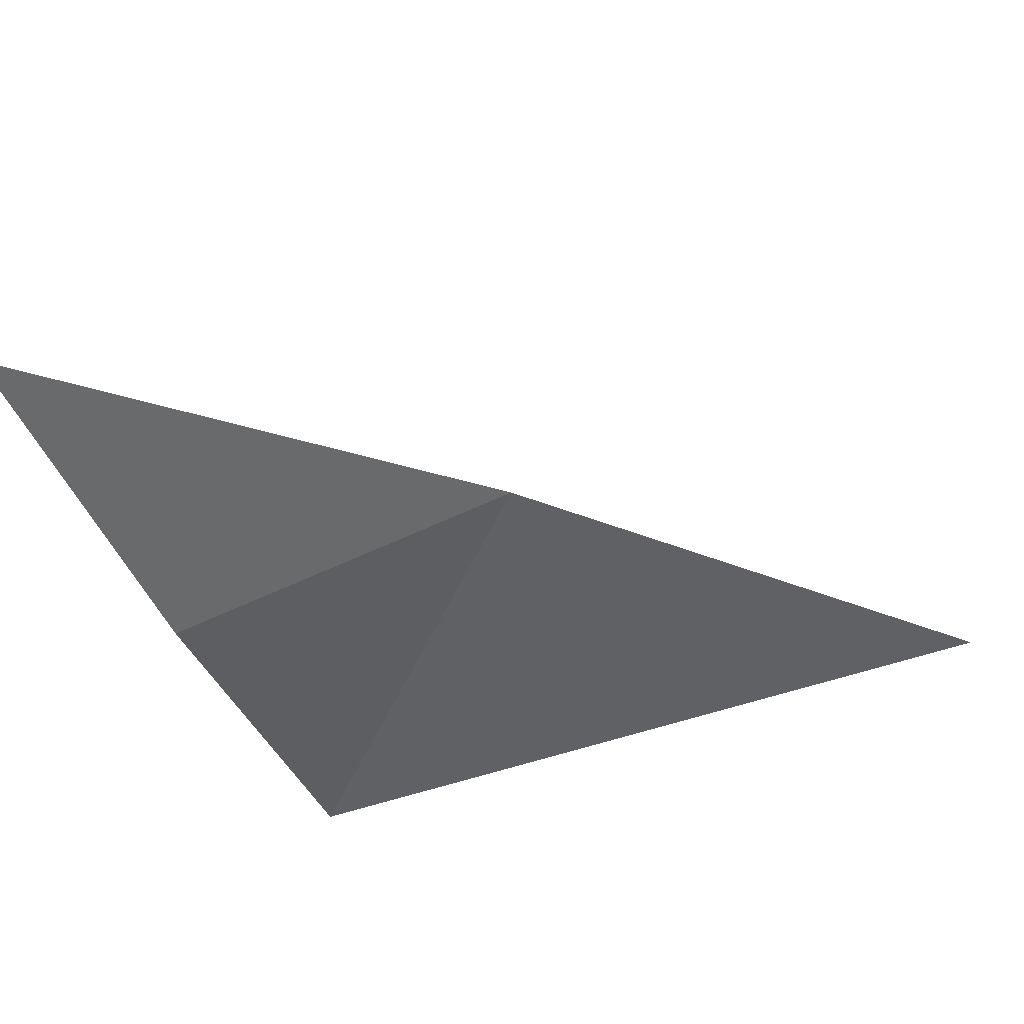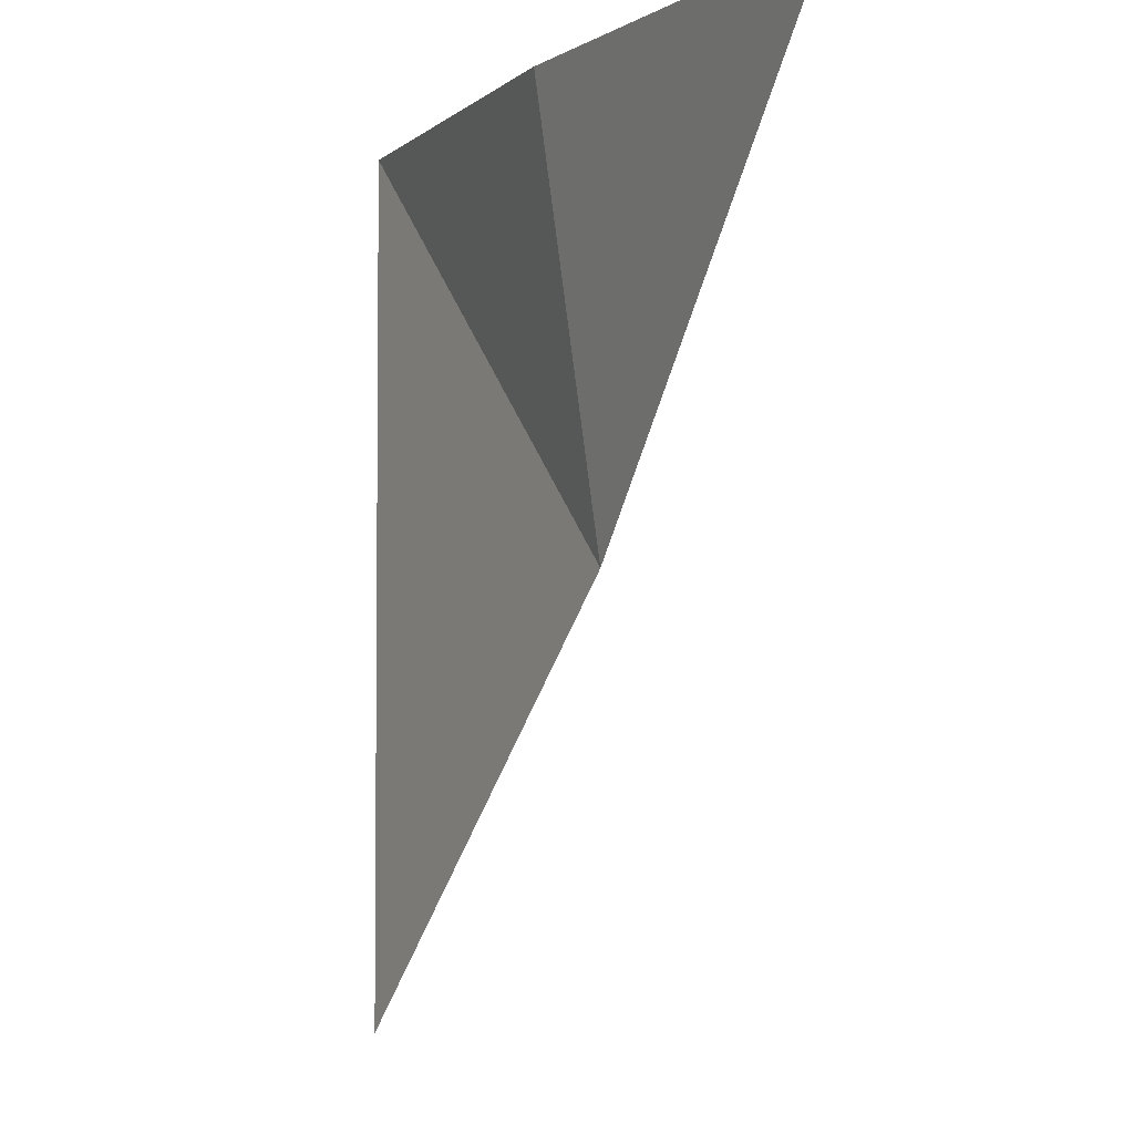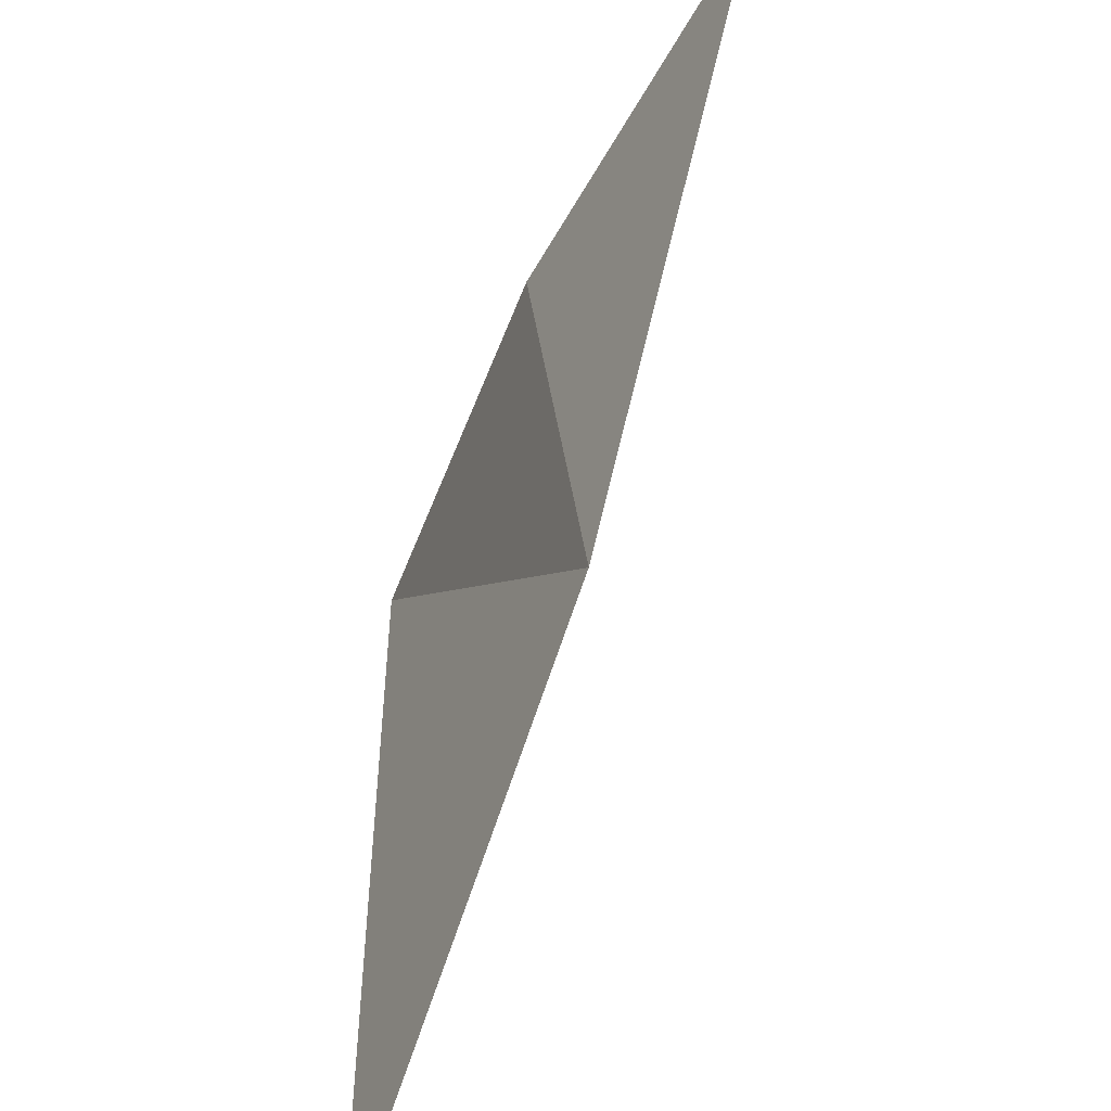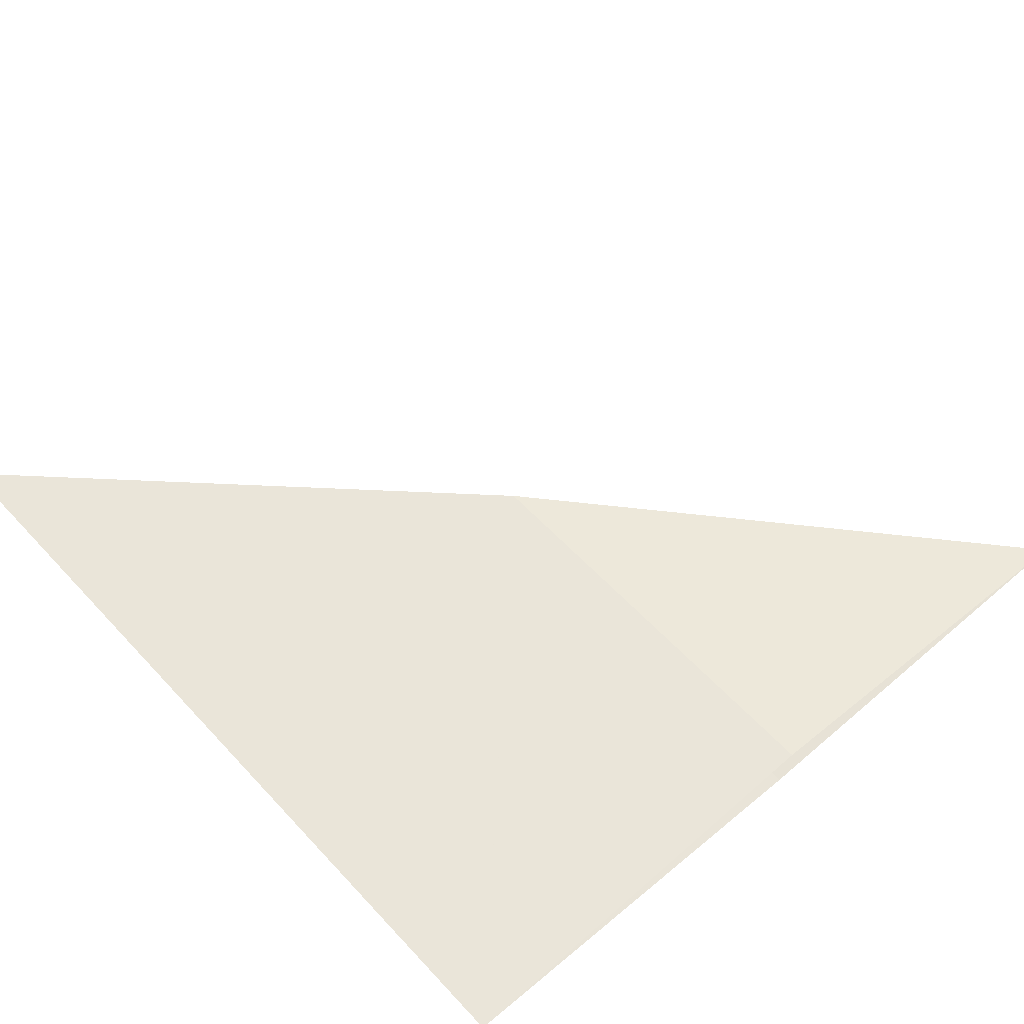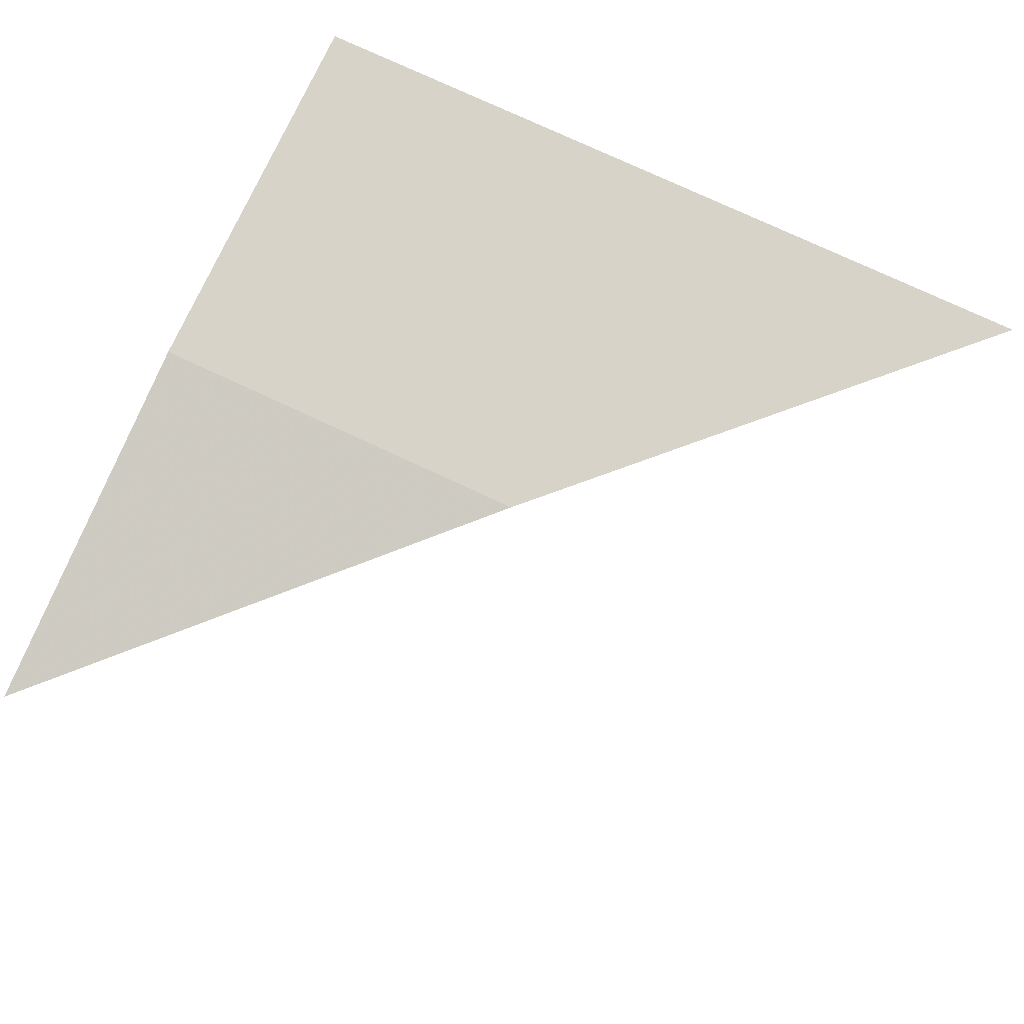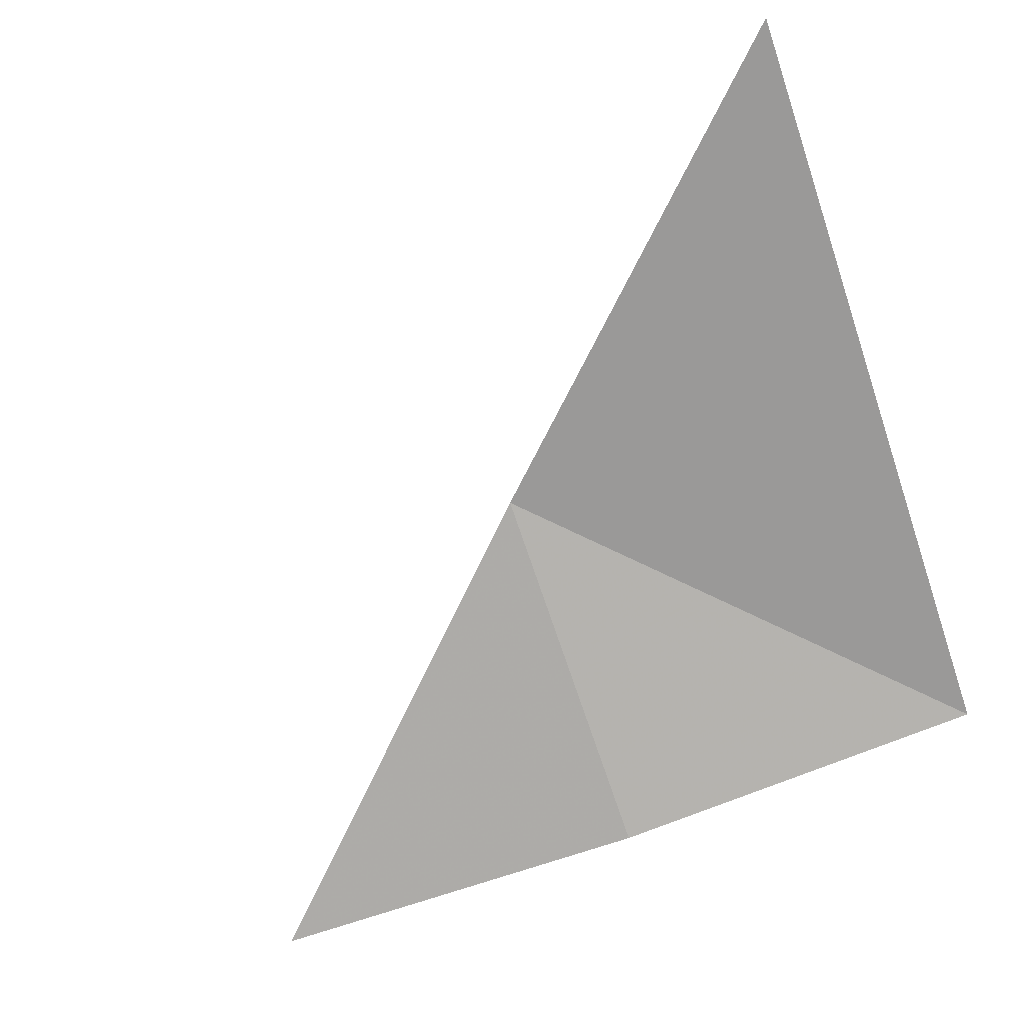
<metadata>
{"format":"obj","ext":"obj","renderer":"f3d","projection":"perspective","resolution":1024,"background":"white","views":[{"elev":-49.3,"azim":-68.1,"up":"+Z"},{"elev":-3.7,"azim":-120.1,"up":"+Y"},{"elev":-52.5,"azim":-118.5,"up":"+Y"},{"elev":58.0,"azim":137.8,"up":"+Z"},{"elev":76.7,"azim":-65.0,"up":"+Z"},{"elev":-69.1,"azim":18.7,"up":"+Z"}]}
</metadata>
<code>
v 2 -2 7.65e-32
v 0 6.661e-16 2.719e-32
v -4.441e-16 2 1.732e-16
v 2 2 3.464e-16
v -4.467e-16 2 2.091e-16
v 0 6.661e-16 2.719e-32
v -1.978 2 -0.2935
v -1.978 2 -0.2935
v -1.99e-33 0 -3.4e-32
v 0.02153 1.978 -0.2919
v 0.02153 1.978 -0.2919
v -1.99e-33 0 -3.4e-32
v 2 2 6.051e-15
v 2 2 0
v 0 0 0
v 2 -2 0
f 1 2 3 4
f 5 6 7
f 8 9 10
f 11 12 13
f 14 15 16

</code>
